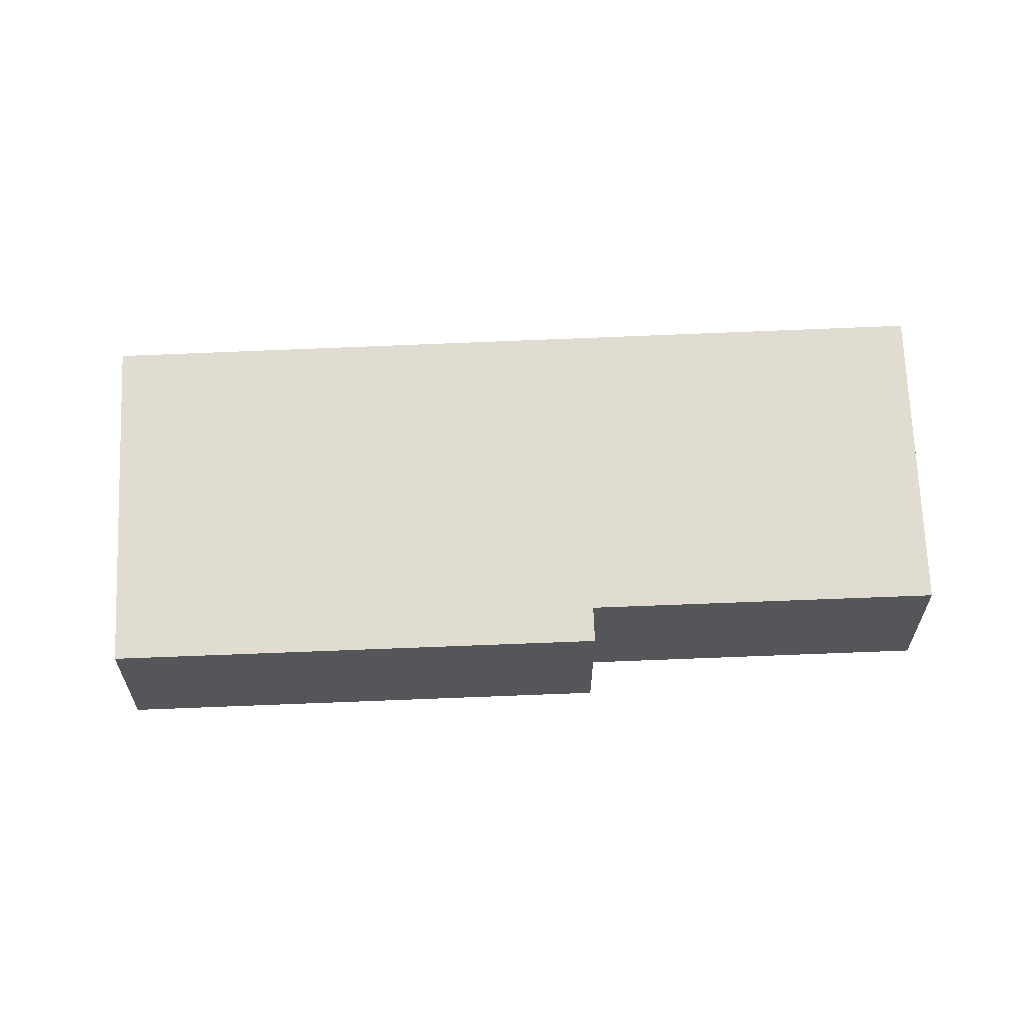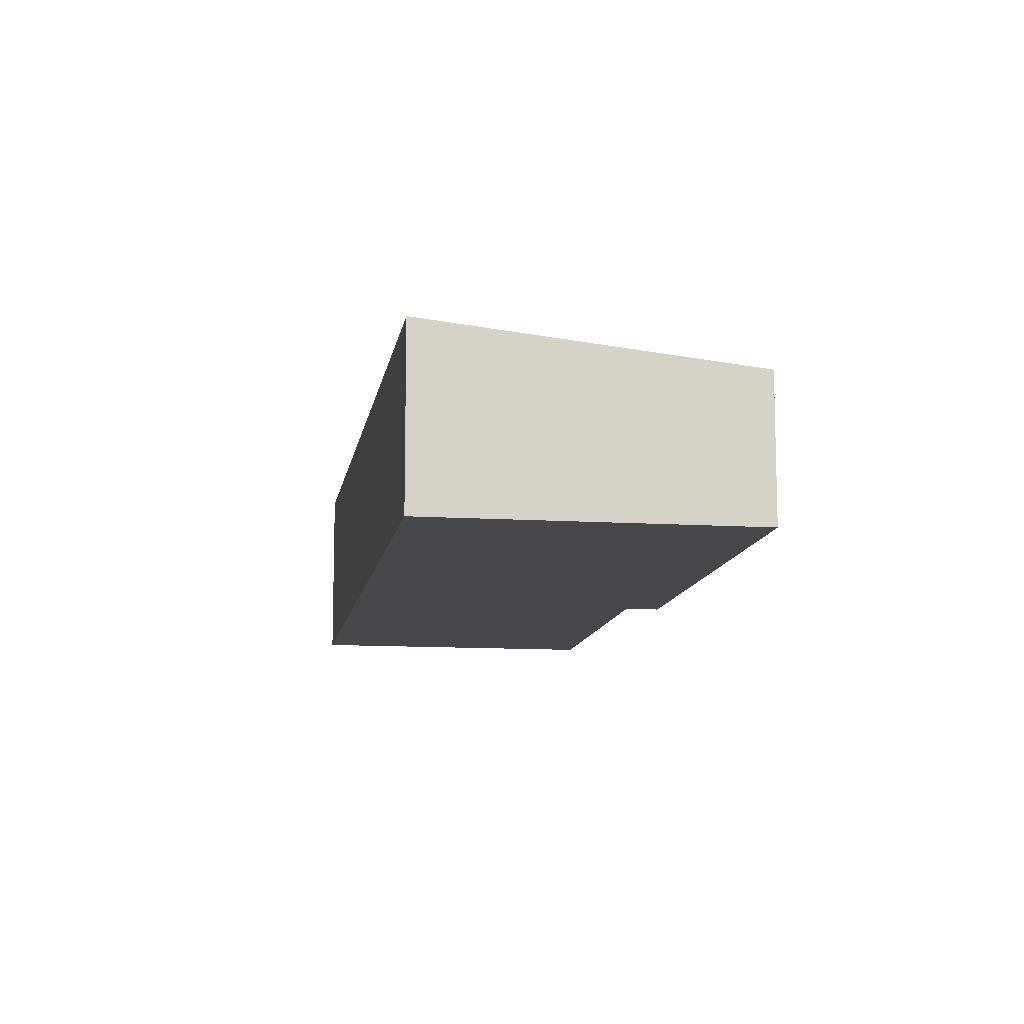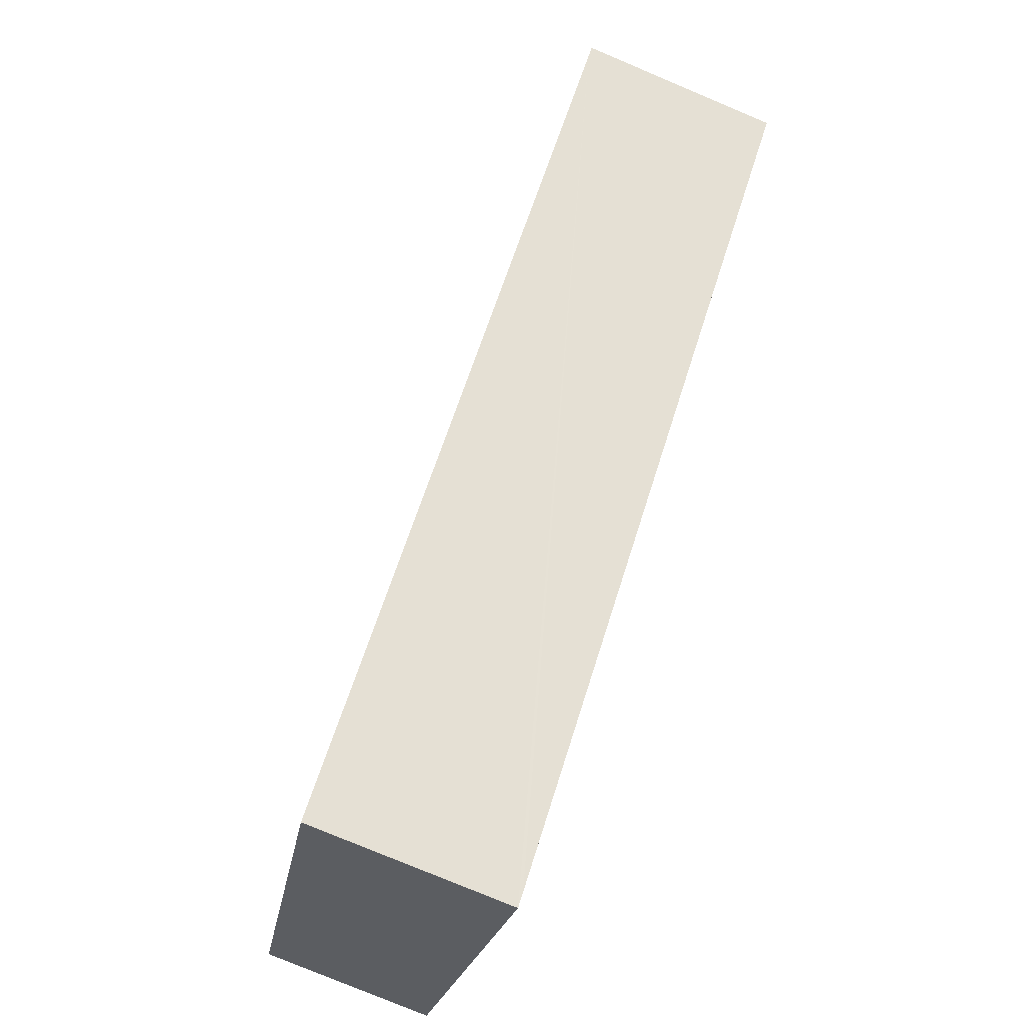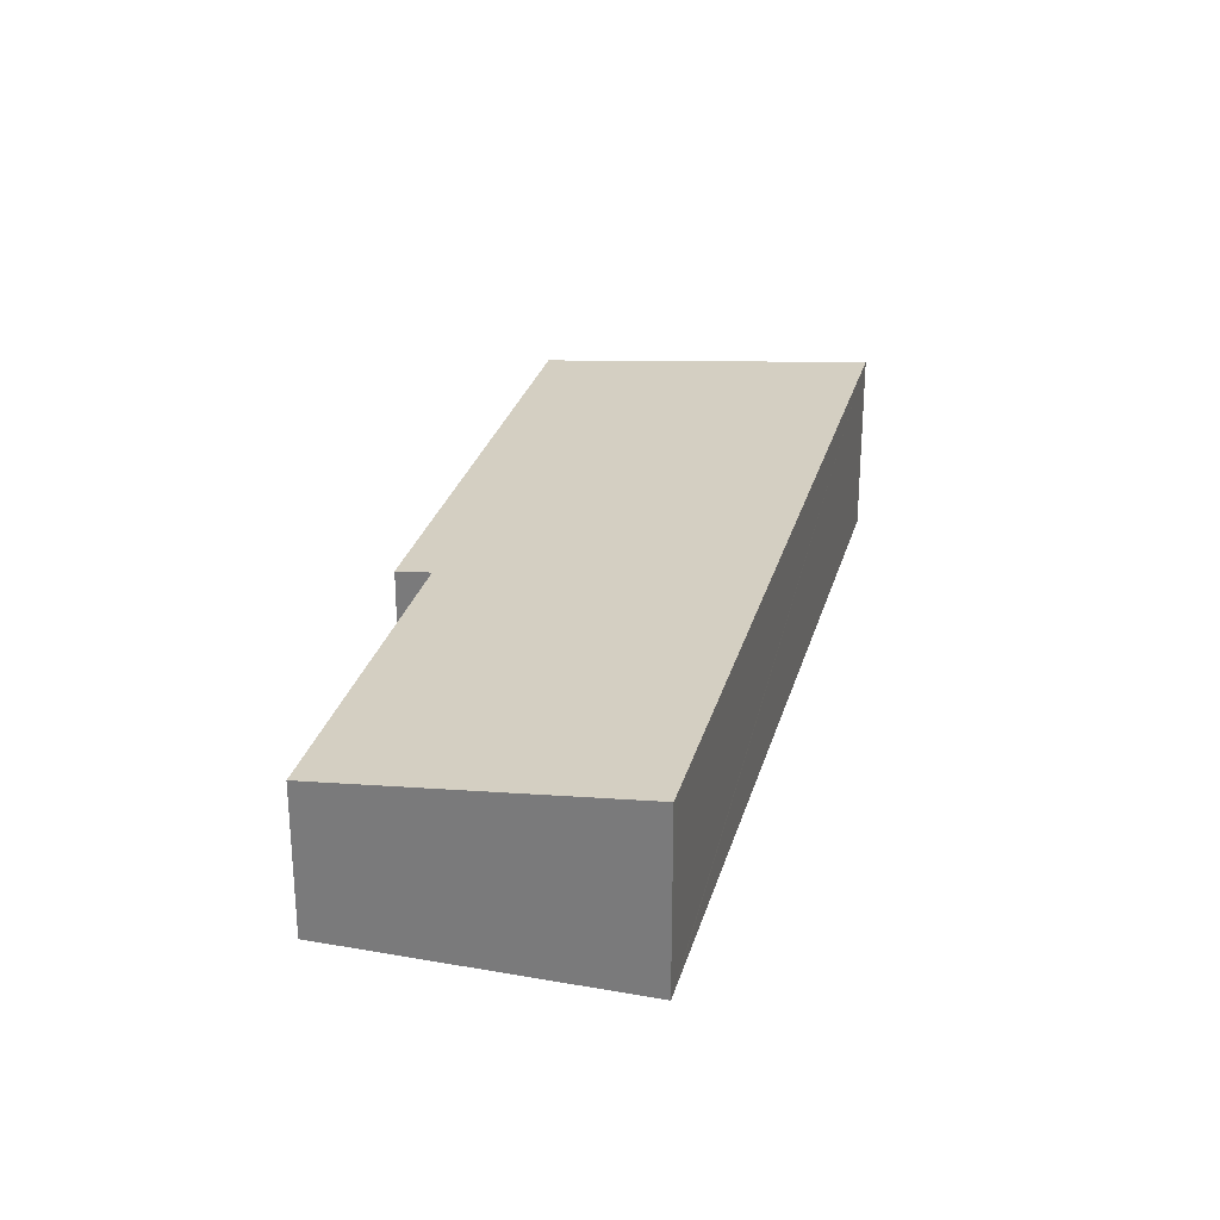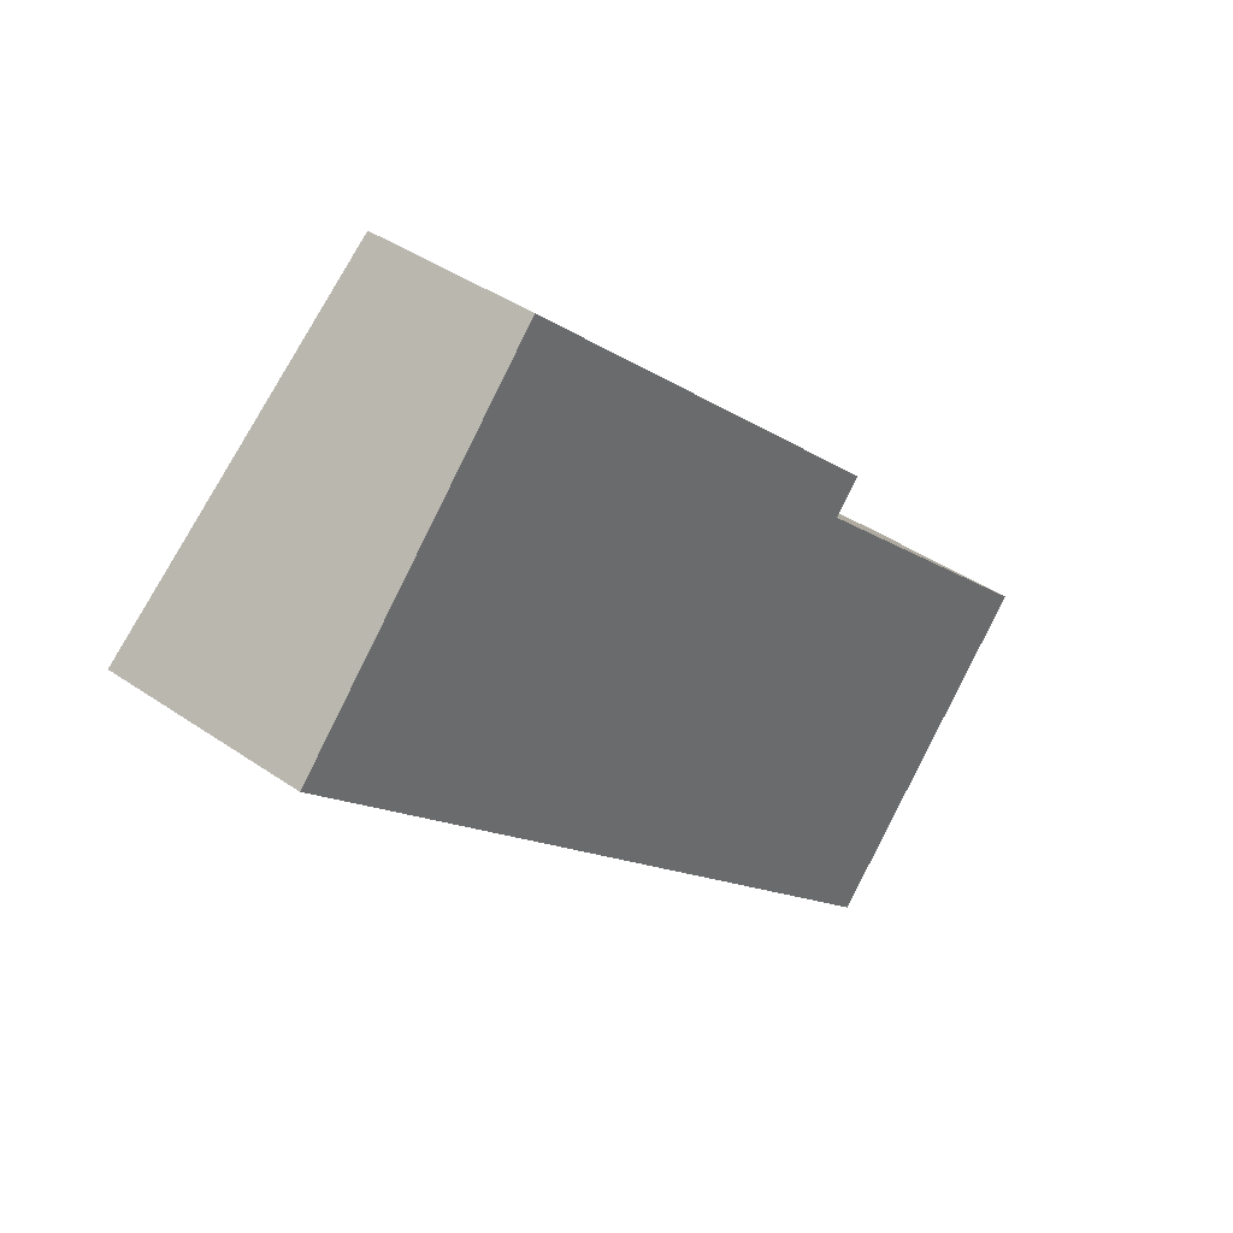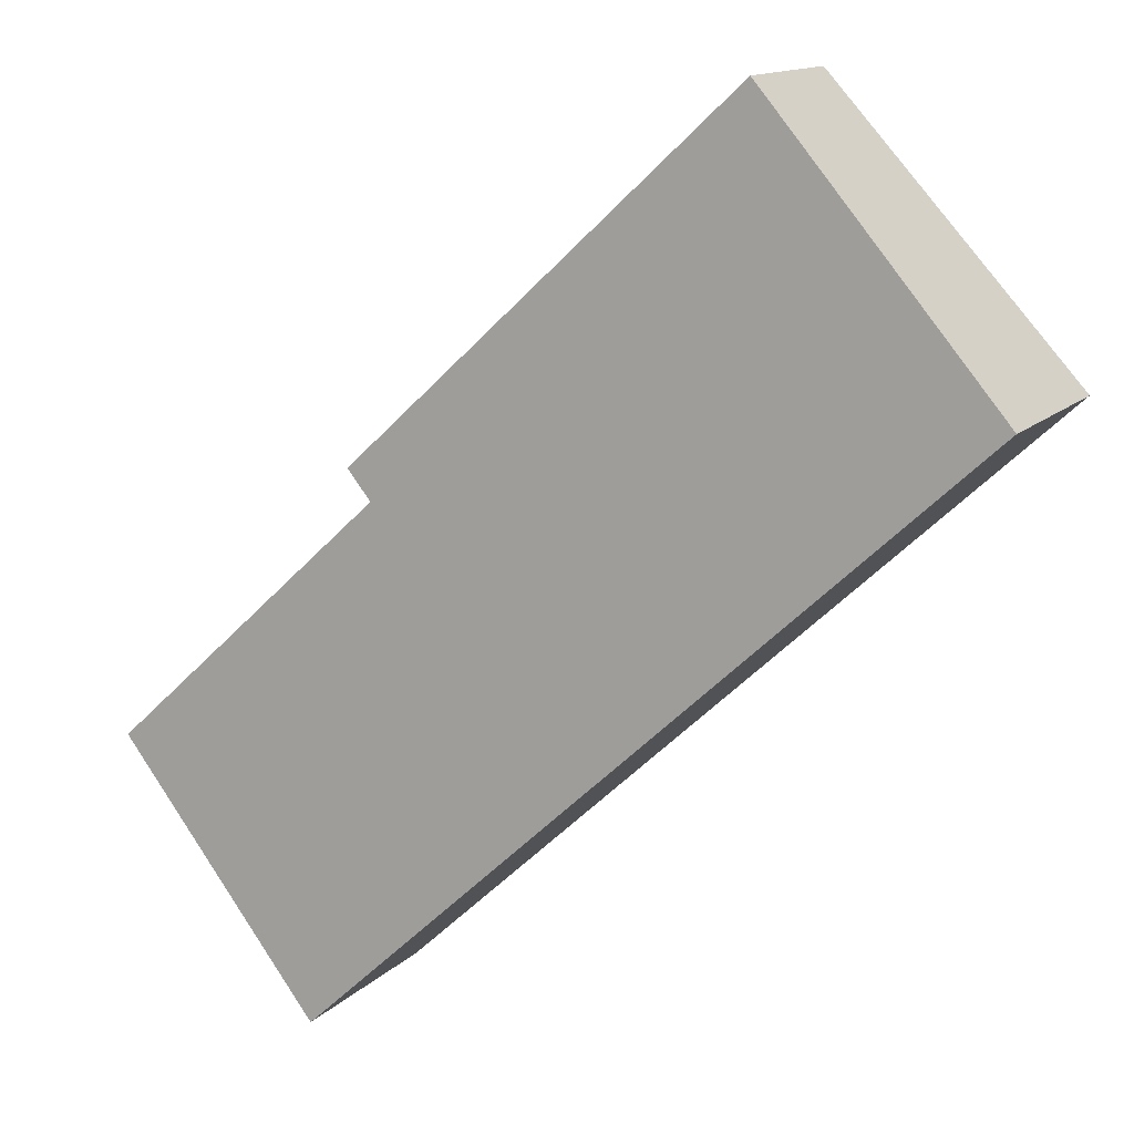
<metadata>
{"format":"obj","ext":"obj","renderer":"f3d","projection":"perspective","resolution":1024,"background":"white","views":[{"elev":63.9,"azim":40.4,"up":"+Y"},{"elev":-11.4,"azim":-56.1,"up":"+Y"},{"elev":-77.3,"azim":-112.8,"up":"+Z"},{"elev":28.9,"azim":147.7,"up":"+Y"},{"elev":39.7,"azim":-49.1,"up":"+Z"},{"elev":13.5,"azim":-152.9,"up":"+Z"}]}
</metadata>
<code>
v  18.58 4.619 -2.696
v  17.82 4.735 -3.516
v  7.209 4.626 7.806
v  0.246 5.736 -0.226
v  0 5.737 3.513e-16
v  19.09 5.737 -17.79
v  25.95 4.73 -11.02
v  19.42 5.736 -18.09
v  19.42 1.108e-15 -18.09
v  19.09 1.09e-15 -17.79
v  0.246 1.384e-17 -0.226
v  0 0 0
v  7.209 -4.78e-16 7.806
v  18.58 1.651e-16 -2.696
v  17.82 2.153e-16 -3.516
v  25.95 6.747e-16 -11.02
g defaultobject
f 1 2 3
f 3 4 5
f 4 3 6
f 6 3 2
f 6 2 7
f 6 7 8
f 9 6 8
f 6 9 4
f 4 9 10
f 4 10 11
f 4 11 5
f 5 11 12
f 12 3 5
f 3 12 13
f 13 1 3
f 1 13 14
f 15 7 2
f 7 15 16
f 1 15 2
f 15 1 14
f 7 9 8
f 9 7 16
f 11 13 12
f 13 11 10
f 13 10 15
f 15 10 16
f 16 10 9
f 14 13 15

</code>
